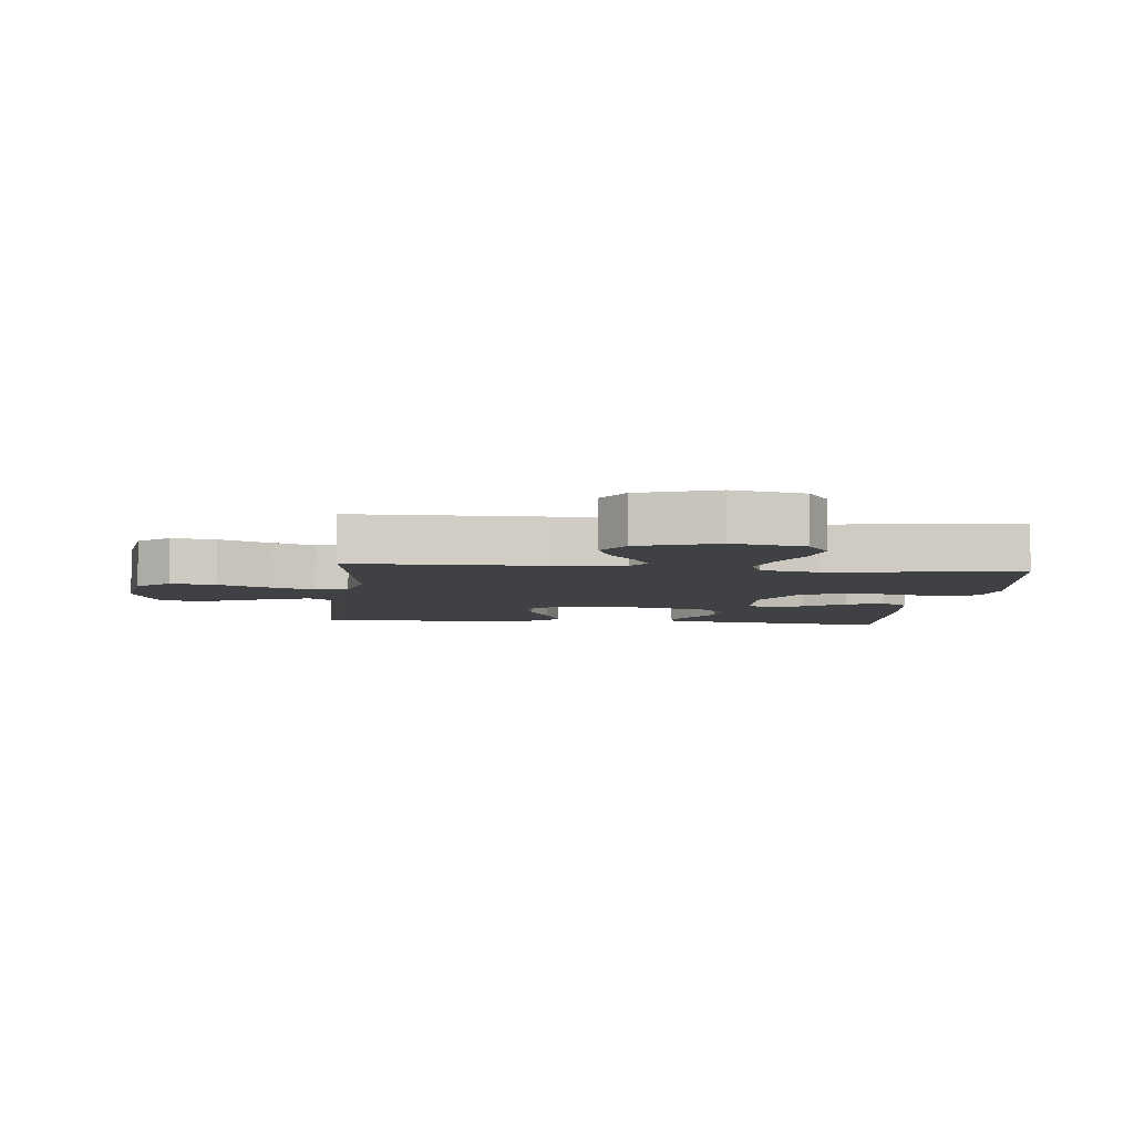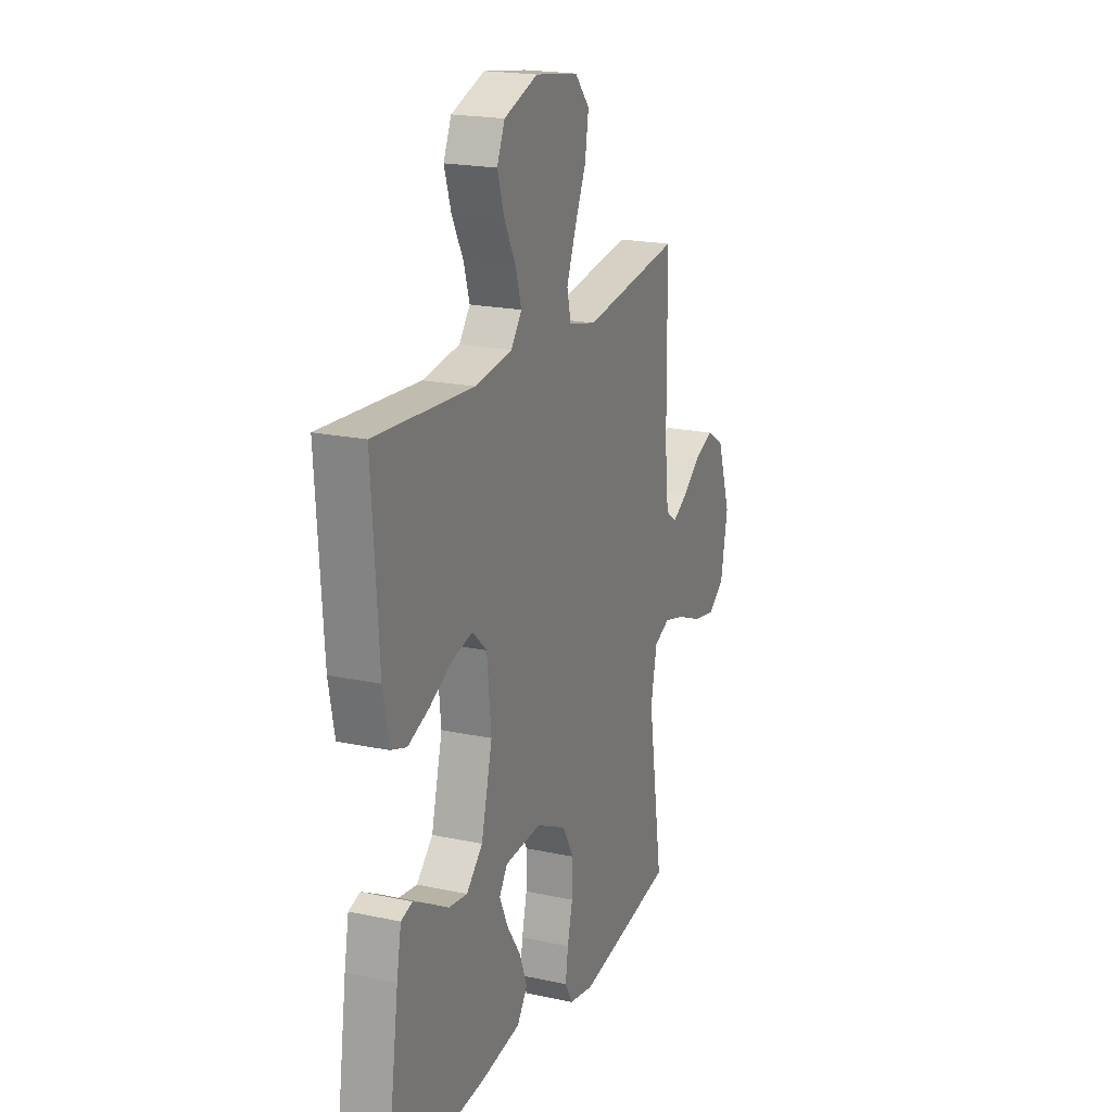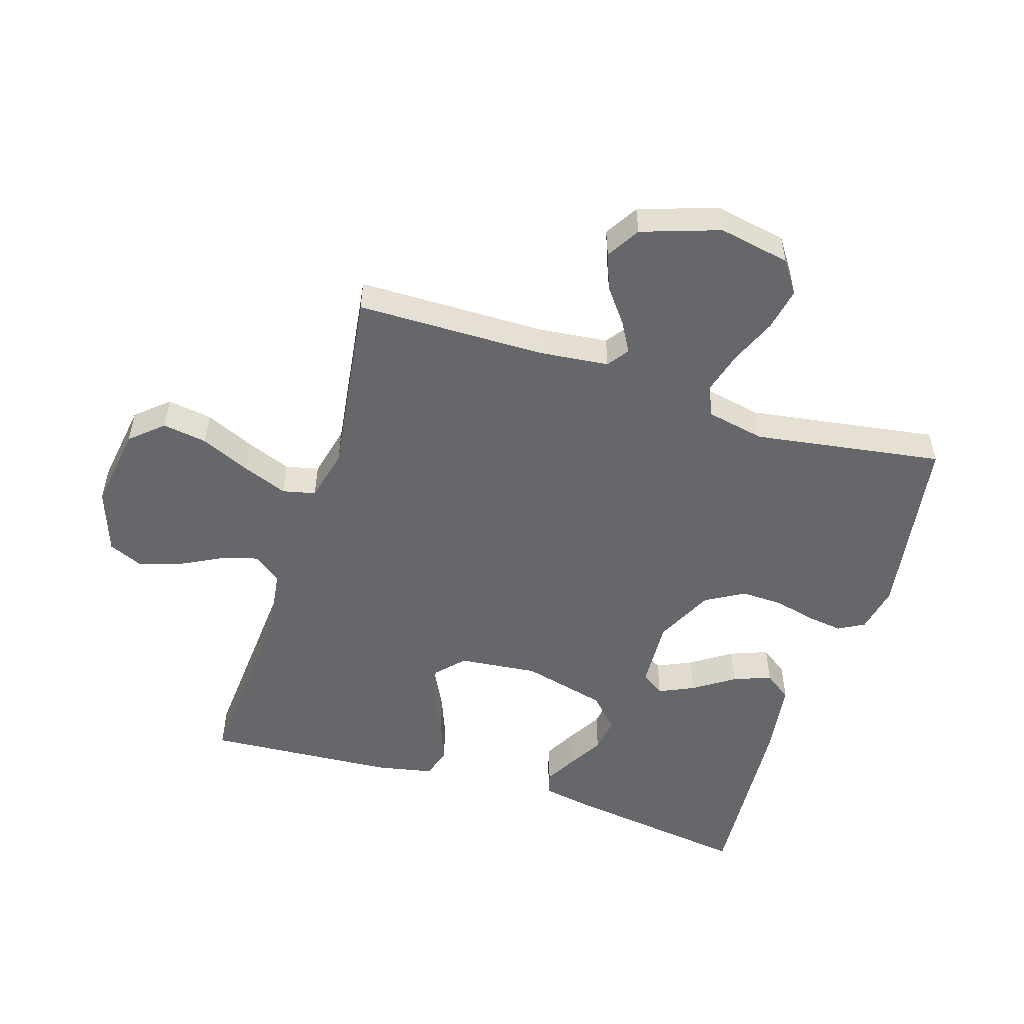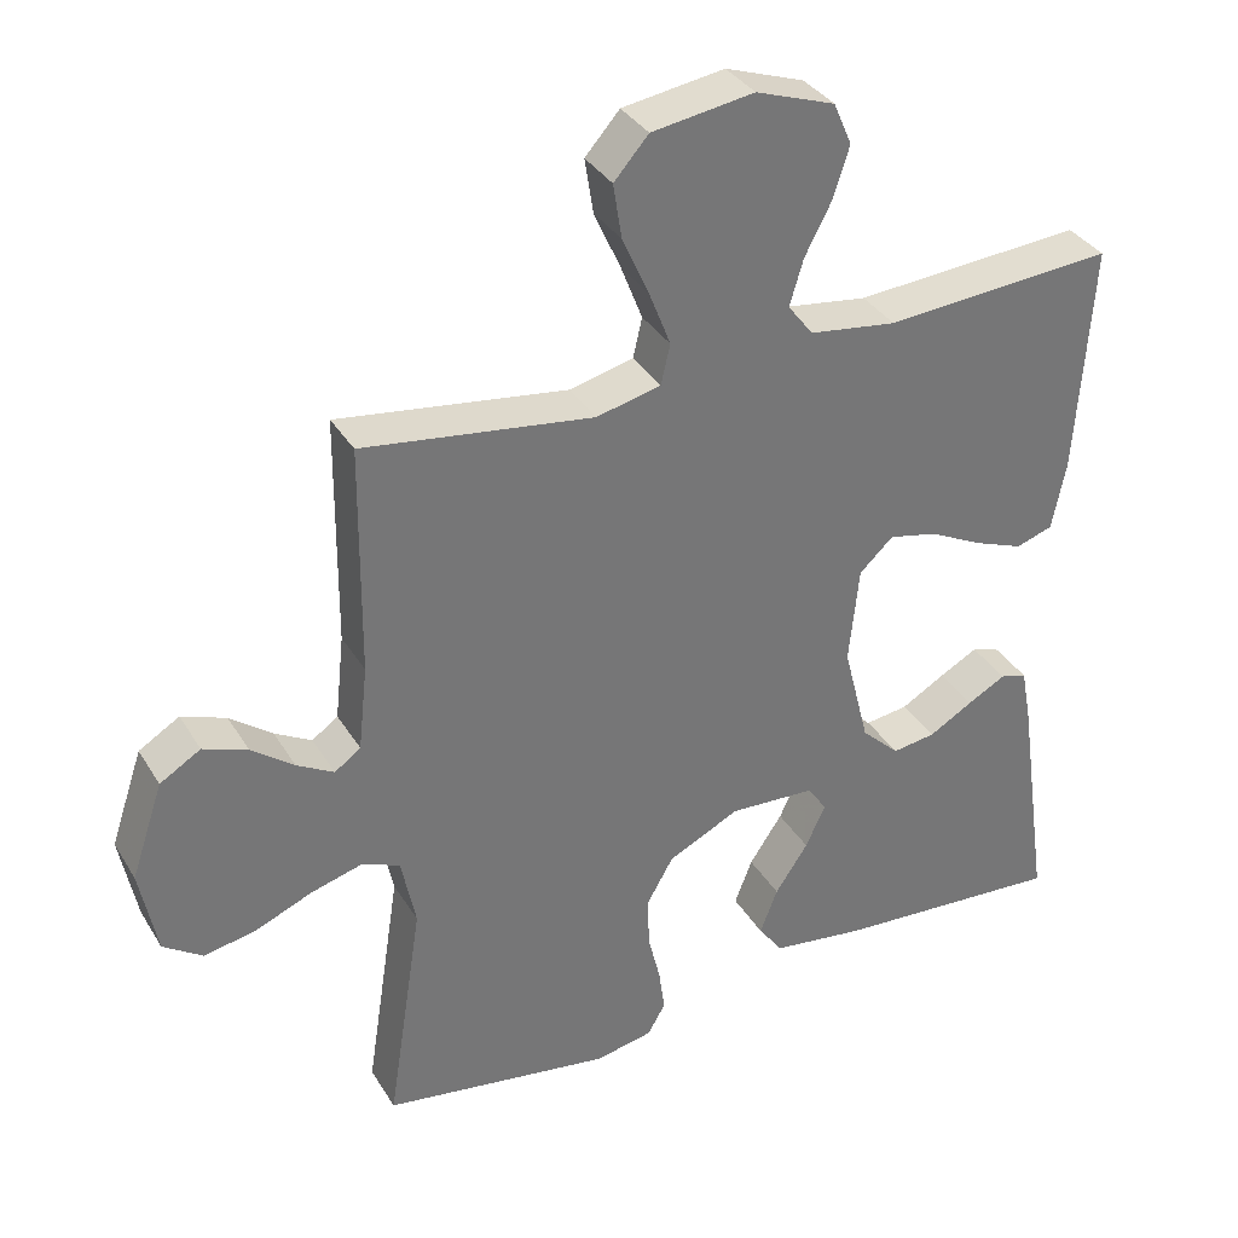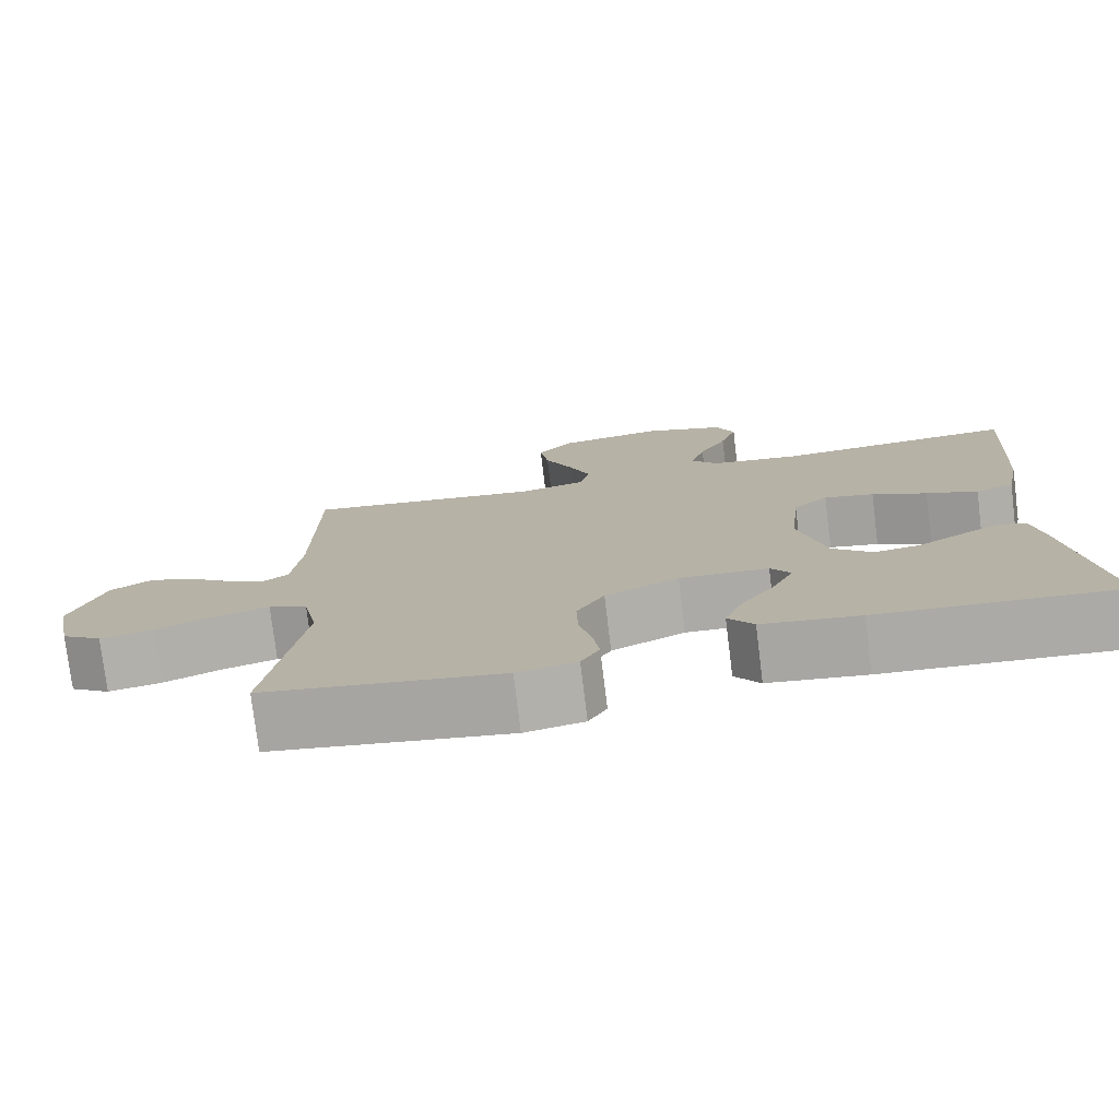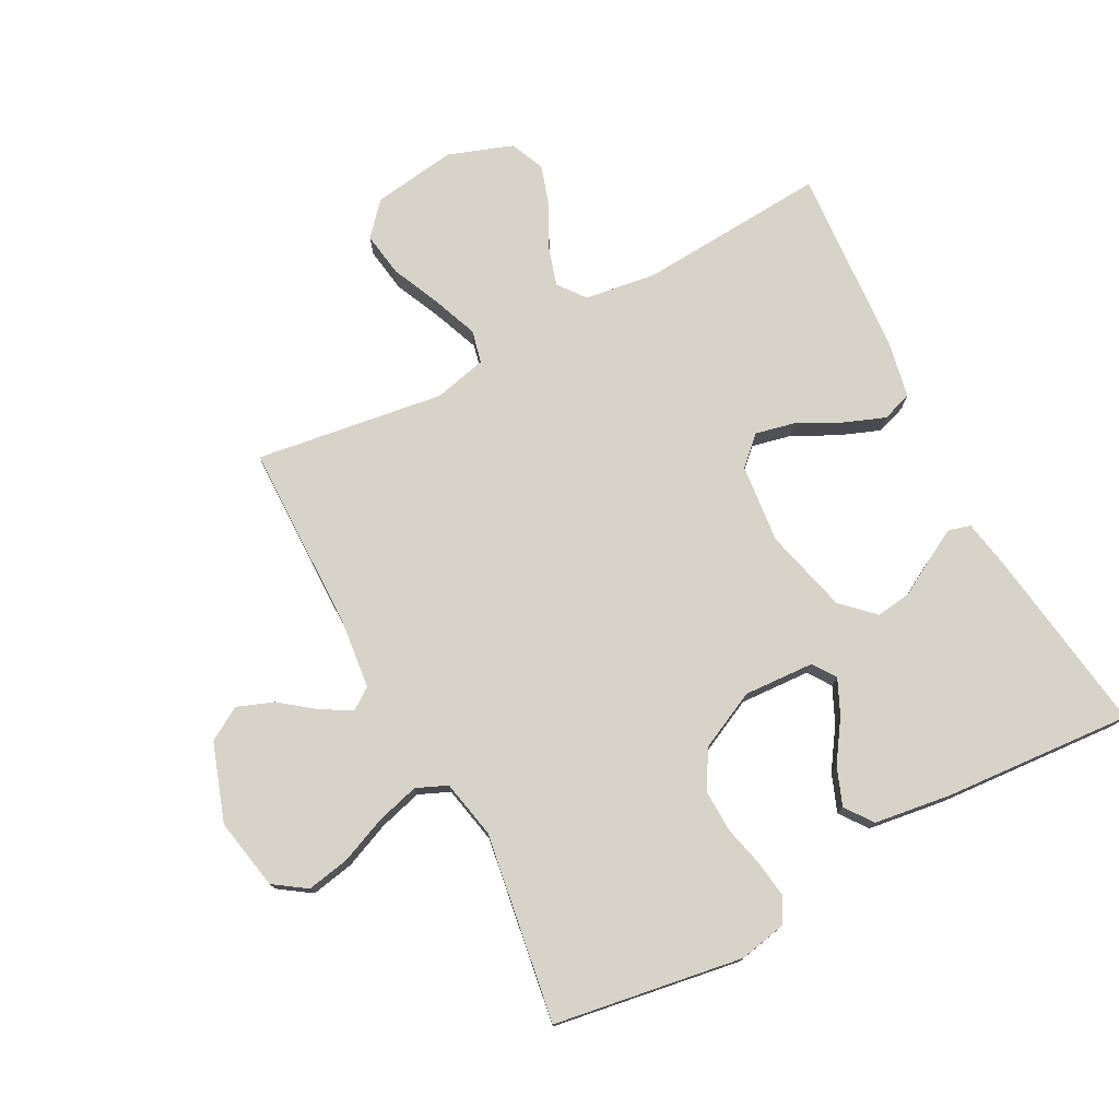
<metadata>
{"format":"obj","ext":"obj","renderer":"f3d","projection":"perspective","resolution":1024,"background":"white","views":[{"elev":-5.9,"azim":83.8,"up":"+Y"},{"elev":20.0,"azim":-68.4,"up":"+Z"},{"elev":-52.2,"azim":72.5,"up":"+Y"},{"elev":34.9,"azim":152.7,"up":"+Z"},{"elev":-77.0,"azim":-173.0,"up":"+Z"},{"elev":76.1,"azim":152.2,"up":"+Y"}]}
</metadata>
<code>
v -0.5 0.07 0.5
v -0.2 0.07 0.479
v -0.086 0.07 0.495
v -0.053 0.07 0.538
v -0.071 0.07 0.598
v -0.106 0.07 0.665
v -0.127 0.07 0.731
v -0.103 0.07 0.786
v 0 0.07 0.822
v 0.133 0.07 0.802
v 0.178 0.07 0.751
v 0.167 0.07 0.68
v 0.132 0.07 0.602
v 0.104 0.07 0.53
v 0.116 0.07 0.478
v 0.2 0.07 0.458
v 0.5 0.07 0.5
v 0.503 0.07 0.2
v 0.515 0.07 0.089
v 0.549 0.07 0.065
v 0.597 0.07 0.092
v 0.652 0.07 0.134
v 0.71 0.07 0.156
v 0.763 0.07 0.124
v 0.805 0.07 0
v 0.783 0.07 -0.114
v 0.732 0.07 -0.149
v 0.664 0.07 -0.136
v 0.59 0.07 -0.105
v 0.522 0.07 -0.086
v 0.473 0.07 -0.107
v 0.454 0.07 -0.2
v 0.5 0.07 -0.5
v 0.2 0.07 -0.547
v 0.125 0.07 -0.532
v 0.102 0.07 -0.491
v 0.11 0.07 -0.434
v 0.126 0.07 -0.368
v 0.128 0.07 -0.301
v 0.093 0.07 -0.24
v 0 0.07 -0.195
v -0.112 0.07 -0.201
v -0.137 0.07 -0.238
v -0.111 0.07 -0.294
v -0.068 0.07 -0.358
v -0.045 0.07 -0.418
v -0.077 0.07 -0.462
v -0.2 0.07 -0.479
v -0.5 0.07 -0.5
v -0.457 0.07 -0.2
v -0.443 0.07 -0.124
v -0.408 0.07 -0.114
v -0.358 0.07 -0.141
v -0.301 0.07 -0.174
v -0.244 0.07 -0.182
v -0.194 0.07 -0.134
v -0.16 0.07 0
v -0.173 0.07 0.126
v -0.217 0.07 0.167
v -0.28 0.07 0.153
v -0.349 0.07 0.118
v -0.414 0.07 0.093
v -0.462 0.07 0.109
v -0.48 0.07 0.2
v -0.5 0 0.5
v -0.2 0 0.479
v -0.086 0 0.495
v -0.053 0 0.538
v -0.071 0 0.598
v -0.106 0 0.665
v -0.127 0 0.731
v -0.103 0 0.786
v 0 0 0.822
v 0.133 0 0.802
v 0.178 0 0.751
v 0.167 0 0.68
v 0.132 0 0.602
v 0.104 0 0.53
v 0.116 0 0.478
v 0.2 0 0.458
v 0.5 0 0.5
v 0.503 0 0.2
v 0.515 0 0.089
v 0.549 0 0.065
v 0.597 0 0.092
v 0.652 0 0.134
v 0.71 0 0.156
v 0.763 0 0.124
v 0.805 0 0
v 0.783 0 -0.114
v 0.732 0 -0.149
v 0.664 0 -0.136
v 0.59 0 -0.105
v 0.522 0 -0.086
v 0.473 0 -0.107
v 0.454 0 -0.2
v 0.5 0 -0.5
v 0.2 0 -0.547
v 0.125 0 -0.532
v 0.102 0 -0.491
v 0.11 0 -0.434
v 0.126 0 -0.368
v 0.128 0 -0.301
v 0.093 0 -0.24
v 0 0 -0.195
v -0.112 0 -0.201
v -0.137 0 -0.238
v -0.111 0 -0.294
v -0.068 0 -0.358
v -0.045 0 -0.418
v -0.077 0 -0.462
v -0.2 0 -0.479
v -0.5 0 -0.5
v -0.457 0 -0.2
v -0.443 0 -0.124
v -0.408 0 -0.114
v -0.358 0 -0.141
v -0.301 0 -0.174
v -0.244 0 -0.182
v -0.194 0 -0.134
v -0.16 0 0
v -0.173 0 0.126
v -0.217 0 0.167
v -0.28 0 0.153
v -0.349 0 0.118
v -0.414 0 0.093
v -0.462 0 0.109
v -0.48 0 0.2
f 64 1 2
f 63 64 2
f 62 63 2
f 61 62 2
f 60 61 2
f 59 60 2 3
f 58 59 3 4
f 57 58 4
f 52 53 54
f 51 52 54
f 50 51 54
f 49 50 54
f 48 49 54
f 47 48 54
f 46 47 54
f 45 46 54
f 44 45 54
f 43 44 54 55
f 42 43 55 56
f 36 37 38
f 35 36 38
f 34 35 38
f 33 34 38
f 32 33 38
f 31 32 38 39
f 27 28 29
f 26 27 29
f 25 26 29
f 24 25 29
f 23 24 29
f 22 23 29
f 21 22 29
f 20 21 29 30
f 19 20 30 31
f 16 17 18
f 31 39 40
f 19 31 40
f 18 19 40
f 16 18 40
f 15 16 40
f 11 12 13
f 10 11 13
f 9 10 13
f 8 9 13
f 7 8 13
f 6 7 13
f 5 6 13
f 4 5 13 14
f 41 42 56 57
f 40 41 57
f 15 40 57
f 14 15 57
f 4 14 57
f 66 65 128
f 66 128 127
f 66 127 126
f 66 126 125
f 66 125 124
f 67 66 124 123
f 68 67 123 122
f 68 122 121
f 118 117 116
f 118 116 115
f 118 115 114
f 118 114 113
f 118 113 112
f 118 112 111
f 118 111 110
f 118 110 109
f 118 109 108
f 119 118 108 107
f 120 119 107 106
f 102 101 100
f 102 100 99
f 102 99 98
f 102 98 97
f 102 97 96
f 103 102 96 95
f 93 92 91
f 93 91 90
f 93 90 89
f 93 89 88
f 93 88 87
f 93 87 86
f 93 86 85
f 94 93 85 84
f 95 94 84 83
f 82 81 80
f 104 103 95
f 104 95 83
f 104 83 82
f 104 82 80
f 104 80 79
f 77 76 75
f 77 75 74
f 77 74 73
f 77 73 72
f 77 72 71
f 77 71 70
f 77 70 69
f 78 77 69 68
f 121 120 106 105
f 121 105 104
f 121 104 79
f 121 79 78
f 121 78 68
f 1 65 66 2
f 2 66 67 3
f 3 67 68 4
f 4 68 69 5
f 5 69 70 6
f 6 70 71 7
f 7 71 72 8
f 8 72 73 9
f 9 73 74 10
f 10 74 75 11
f 11 75 76 12
f 12 76 77 13
f 13 77 78 14
f 14 78 79 15
f 15 79 80 16
f 16 80 81 17
f 17 81 82 18
f 18 82 83 19
f 19 83 84 20
f 20 84 85 21
f 21 85 86 22
f 22 86 87 23
f 23 87 88 24
f 24 88 89 25
f 25 89 90 26
f 26 90 91 27
f 27 91 92 28
f 28 92 93 29
f 29 93 94 30
f 30 94 95 31
f 31 95 96 32
f 32 96 97 33
f 33 97 98 34
f 34 98 99 35
f 35 99 100 36
f 36 100 101 37
f 37 101 102 38
f 38 102 103 39
f 39 103 104 40
f 40 104 105 41
f 41 105 106 42
f 42 106 107 43
f 43 107 108 44
f 44 108 109 45
f 45 109 110 46
f 46 110 111 47
f 47 111 112 48
f 48 112 113 49
f 49 113 114 50
f 50 114 115 51
f 51 115 116 52
f 52 116 117 53
f 53 117 118 54
f 54 118 119 55
f 55 119 120 56
f 56 120 121 57
f 57 121 122 58
f 58 122 123 59
f 59 123 124 60
f 60 124 125 61
f 61 125 126 62
f 62 126 127 63
f 63 127 128 64
f 64 128 65 1

</code>
